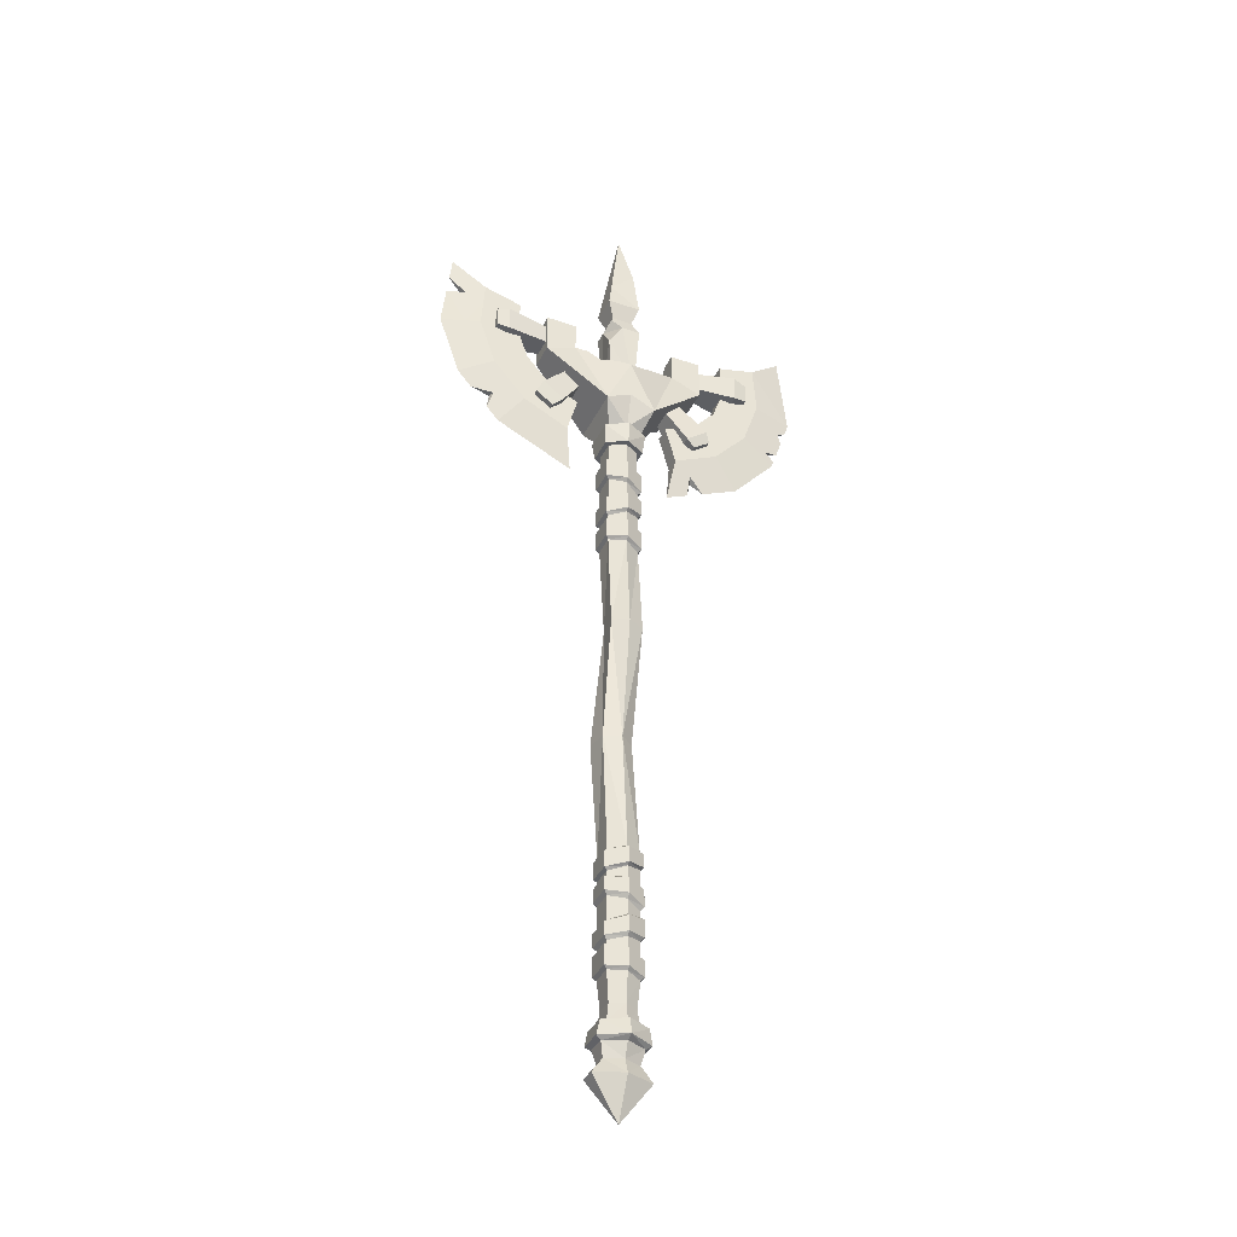
<metadata>
{"format":"obj","ext":"obj","renderer":"f3d","projection":"perspective","resolution":1024,"background":"white","views":[{"elev":-38.2,"azim":156.0,"up":"+Y"}]}
</metadata>
<code>
v -8.471 147.5 1.816
v -14.46 139.5 2.529
v -11.64 149.8 1.816
v -17.62 141.8 2.529
v -11.64 149.8 -1.816
v -17.62 141.8 -2.529
v -8.471 147.5 -1.816
v -14.46 139.5 -2.529
v -15.85 155.8 1.816
v -25.83 155.8 2.529
v -15.85 159.8 1.816
v -25.83 159.8 2.529
v -15.85 159.8 -1.816
v -25.83 159.8 -2.529
v -15.85 155.8 -1.816
v -25.83 155.8 -2.529
v 8.471 147.5 1.816
v 14.46 139.5 2.529
v 11.64 149.8 1.816
v 17.62 141.8 2.529
v 11.64 149.8 -1.816
v 17.62 141.8 -2.529
v 8.471 147.5 -1.816
v 14.46 139.5 -2.529
v 15.85 155.8 1.816
v 25.83 155.8 2.529
v 15.85 159.8 1.816
v 25.83 159.8 2.529
v 15.85 159.8 -1.816
v 25.83 159.8 -2.529
v 15.85 155.8 -1.816
v 25.83 155.8 -2.529
v 0 0 -0.000441
v 0 152.4 5.834
v 0 152.4 -5.835
v -4.737 142.4 -5.835
v -4.737 142.4 5.834
v 4.737 142.4 5.834
v 4.737 142.4 -5.835
v 15.85 153.5 2.605
v 15.85 153.5 -2.606
v 10.04 155.9 -2.606
v 10.04 155.9 2.605
v -15.85 153.5 -2.606
v -15.85 153.5 2.605
v -10.04 155.9 2.605
v -10.04 155.9 -2.606
v -2.885 134.1 -1.949
v -2.885 134.1 1.948
v 2.885 134.1 1.948
v 2.885 134.1 -1.949
v 0 144.7 5.834
v 0 134.1 3.554
v 0 134.1 -3.555
v 0 144.7 -5.835
v -2.885 15.67 1.948
v -2.885 15.67 -1.949
v 2.885 15.67 1.948
v 2.885 15.67 -1.949
v -5.154 7.02 -1.555
v -5.154 7.02 1.555
v 5.155 7.02 1.555
v 5.155 7.02 -1.555
v -2.885 47.35 1.948
v 2.885 46.59 1.948
v 2.885 46.59 -1.949
v -2.885 47.35 -1.949
v 2.885 24.62 -1.948
v -2.885 23.88 -1.948
v -2.885 23.88 1.948
v 2.885 24.62 1.948
v 2.885 29.12 -1.948
v 2.885 29.12 1.948
v -2.885 27.58 1.948
v -2.885 27.58 -1.948
v 2.885 29.8 -1.948
v 2.885 29.8 1.948
v -2.885 30.89 1.948
v -2.885 30.89 -1.948
v 2.885 33.44 -1.948
v 2.885 33.44 1.948
v -2.885 35.24 1.948
v -2.885 35.24 -1.948
v 2.885 37.89 -1.948
v 2.885 37.89 1.948
v -2.885 36.36 1.948
v -2.885 36.36 -1.948
v 2.885 41.57 -1.948
v 2.885 41.57 1.948
v -2.885 40.59 1.948
v -2.885 40.59 -1.948
v 2.885 42.46 -1.948
v 2.885 42.46 1.948
v -2.885 44 1.948
v -2.885 44 -1.948
v 15.85 161.5 2.605
v 15.85 161.5 -2.606
v 10.04 161.5 -2.606
v 10.04 161.5 2.605
v -15.85 161.5 -2.606
v -15.85 161.5 2.605
v -11.97 161.5 2.605
v -10.04 161.5 -2.606
v -9.712 127.4 0.000115
v -9.029 143 -1.463
v -34.54 171.2 0.000115
v -20.97 163.7 -1.463
v -20.97 163.7 1.463
v -9.029 143 1.463
v -32.23 143.4 0.000115
v -19.28 150.8 -1.463
v -19.28 150.8 1.463
v -24.04 134 0.000115
v -14.94 145.9 -1.463
v -14.94 145.9 1.463
v -21.4 157.1 -1.463
v -36.23 155.1 0.000115
v -21.4 157.1 1.463
v -19.49 140 1.463
v -25.76 147.1 1.463
v -28.81 156.1 1.463
v -28.19 165.6 1.463
v -28.19 165.6 -1.463
v -28.81 156.1 -1.463
v -25.76 147.1 -1.463
v -19.49 140 -1.463
v -10.96 135.7 -1.463
v -10.96 135.7 1.463
v 9.711 127.4 0.000115
v 9.029 143 -1.463
v 34.54 171.2 0.000115
v 20.97 163.7 -1.463
v 20.97 163.7 1.463
v 9.029 143 1.463
v 32.23 143.4 0.000115
v 19.28 150.8 -1.463
v 19.28 150.8 1.463
v 24.04 134 0.000115
v 14.94 145.9 -1.463
v 14.94 145.9 1.463
v 21.4 157.1 -1.463
v 36.23 155.1 0.000115
v 21.4 157.1 1.463
v 19.49 140 1.463
v 25.76 147.1 1.463
v 28.81 156.1 1.463
v 28.19 165.6 1.463
v 28.19 165.6 -1.463
v 28.81 156.1 -1.463
v 25.76 147.1 -1.463
v 19.49 140 -1.463
v 10.96 135.7 -1.463
v 10.96 135.7 1.463
v -2.297 151.6 1.973
v 2.297 151.6 1.973
v 6.1e-05 191.6 -0
v -2.297 151.6 -1.973
v 2.297 151.6 -1.973
v -3.166 171.4 2.719
v 3.166 171.4 2.719
v 3.166 171.4 -2.719
v -3.166 171.4 -2.719
v 3.166 165 2.719
v 0.3929 165 -2.719
v -3.166 165 -2.719
v -3.166 165 2.719
v 1.934 168 -1.661
v 1.934 168 1.662
v -1.934 168 1.662
v -1.934 168 -1.661
v -2.885 129 1.948
v 2.885 130.8 1.948
v 2.885 130.8 -1.949
v -2.885 129 -1.949
v -2.885 110.3 -1.949
v -2.885 110.3 1.948
v 2.885 111.5 1.948
v 2.885 111.5 -1.949
v 2.885 116.1 1.948
v -2.885 115 1.948
v -2.885 115 -1.949
v 2.885 116.1 -1.949
v 2.885 117.1 1.948
v -2.885 118.5 1.948
v -2.885 118.5 -1.949
v 2.885 117.1 -1.949
v 2.885 121.5 1.948
v -2.885 122.9 1.948
v -2.885 122.9 -1.949
v 2.885 121.5 -1.949
v 2.885 125.8 1.948
v -2.885 123.9 1.948
v -2.885 123.9 -1.949
v 2.885 125.8 -1.949
v -3.476 24.38 2.347
v 3.476 25.11 2.347
v 3.476 28.81 2.347
v -3.476 27.27 2.347
v 3.476 25.11 -2.347
v 3.476 28.81 -2.347
v -3.476 27.27 -2.347
v -3.476 24.38 -2.347
v 3.476 30.4 -2.347
v 3.476 30.4 2.347
v 3.476 32.93 -2.347
v 3.476 32.93 2.347
v -3.476 31.49 2.347
v -3.476 34.72 2.347
v -3.476 31.49 -2.347
v -3.476 34.72 -2.347
v 3.476 38.61 -2.347
v 3.476 38.61 2.347
v 3.476 41.1 -2.347
v 3.476 41.1 2.347
v -3.476 37.07 2.347
v -3.476 40.12 2.347
v -3.476 37.07 -2.347
v -3.476 40.12 -2.347
v 3.476 42.84 -2.347
v 3.476 42.84 2.347
v 3.476 46.12 -2.347
v 3.476 46.12 2.347
v -3.476 44.38 2.347
v -3.476 46.89 2.347
v -3.476 44.38 -2.347
v -3.476 46.89 -2.347
v -3.476 110.9 2.347
v 3.476 112 2.347
v 3.476 115.7 2.347
v -3.476 114.6 2.347
v 3.476 112 -2.347
v 3.476 115.7 -2.347
v -3.476 114.6 -2.347
v -3.476 110.9 -2.347
v 3.476 117.6 2.347
v -3.476 119 2.347
v 3.476 121 2.347
v -3.476 122.4 2.347
v -3.476 119 -2.347
v -3.476 122.4 -2.347
v 3.476 121 -2.347
v 3.476 117.6 -2.347
v 3.476 126.3 2.347
v -3.476 124.5 2.347
v 3.476 130.2 2.347
v -3.476 128.4 2.347
v -3.476 124.5 -2.347
v -3.476 128.4 -2.347
v 3.476 130.2 -2.347
v 3.476 126.3 -2.347
v 0 129.9 3.554
v 0.00943 129.3 4.281
v 0.00943 125.4 4.281
v 0 124.8 3.554
v 0 122.2 3.554
v 0.00943 121.7 4.281
v 0.00943 118.3 4.281
v 0 117.8 3.554
v 0 115.6 3.554
v 0.00943 115.2 4.281
v 0.00943 111.4 4.281
v 0 110.9 3.554
v 0 46.97 3.554
v 0.00943 46.5 4.281
v 0.00943 43.61 4.281
v 0 43.23 3.554
v 0 41.08 3.554
v 0.00943 40.61 4.281
v 0.00943 37.84 4.281
v 0 37.12 3.554
v 0 34.34 3.554
v 0.00943 33.82 4.281
v 0.00943 30.94 4.281
v 0 30.35 3.554
v 0 28.35 3.554
v 0.00943 28.04 4.281
v 0.00943 24.75 4.281
v 0 24.25 3.554
v 0 15.67 3.554
v 0 129.9 -3.555
v 0.008301 129.3 -4.283
v 0.008301 125.4 -4.283
v 0 124.8 -3.555
v -3.1e-05 122.2 -3.555
v 0.008301 121.7 -4.283
v 0.008301 118.3 -4.283
v -3.1e-05 117.8 -3.555
v -3.1e-05 115.6 -3.555
v 0.008301 115.2 -4.283
v 0.008331 111.4 -4.283
v -3.1e-05 110.9 -3.555
v 3.1e-05 46.97 -3.555
v 0.008301 46.5 -4.283
v 0.008301 43.61 -4.282
v 0 43.23 -3.555
v 3.1e-05 41.08 -3.555
v 0.008301 40.61 -4.282
v 0.008301 37.84 -4.282
v 3.1e-05 37.12 -3.555
v 3.1e-05 34.34 -3.555
v 0.008301 33.82 -4.282
v 0.008331 30.94 -4.282
v 3.1e-05 30.35 -3.555
v 3.1e-05 28.35 -3.555
v 0.008331 28.04 -4.282
v 0.008331 24.75 -4.282
v 3.1e-05 24.25 -3.555
v 6.1e-05 15.67 -3.555
v 6.1e-05 7.02 3.48
v 6.1e-05 7.02 -3.48
v 3.74 12.34 -1.801
v 3.74 12.34 1.8
v -3.1e-05 12.34 3.526
v -3.74 12.34 1.8
v -3.74 12.34 -1.801
v 6.1e-05 12.34 -3.527
v 4.714 12.89 -2.269
v 4.714 12.89 2.269
v 4.13 15.67 -2.456
v 4.13 15.67 2.455
v 0 15.67 4.48
v -3.1e-05 12.89 4.903
v -4.714 12.89 2.269
v -4.13 15.67 2.455
v -4.714 12.89 -2.269
v -4.13 15.67 -2.456
v 6.1e-05 15.67 -4.481
v 6.1e-05 12.89 -4.903
v -3.163 9.769 -1.203
v -3.163 9.769 1.202
v 3.1e-05 9.769 2.505
v 3.163 9.769 1.202
v 3.163 9.769 -1.203
v 3.1e-05 9.769 -2.506
v 35.4 163 0.000115
v 35.02 166.6 0.000115
v 32.02 163.5 0.7016
v 31.78 163.3 -0.7572
v 29.58 140.3 0.000115
v 26.33 136.6 0.000115
v 25.73 139.8 0.5137
v 25.34 139.9 -0.581
v -13.94 129.3 0.000115
v -17.12 130.8 0.000115
v -14.77 132.7 0.5668
v -14.24 133.6 -0.766
v -35.5 153 0.000115
v -34.45 149.9 0.000115
v -33.68 151.7 0.2613
v -33.73 151.8 -0.2611
v -33.32 146.6 0.000115
v -32.64 144.6 0.000115
v -30.94 146.1 0.4239
v -30.82 146 -0.439
v 11.37 161.5 2.605
v 14.46 161.5 2.605
v 13.46 159.6 2.605
v 13.12 161.5 -1.416
v -10.04 161.5 0.3264
v -10.04 159.2 2.605
v 2.249 153.2 -5.112
v 4.644 154 -2.368
v 7.802 155.1 -3.326
v 5.572 153 -4.222
v -5.852 143.5 5.509
v -9.858 147.5 4.345
v -6.164 146 4.977
v -8.266 146 3.27
v -13.68 137.1 1.463
v -21.4 137.5 0.8504
v -28.37 145.6 0.8727
v -28.07 153.9 1.463
v -23.09 142.4 1.247
v 27.17 146.3 1.145
v 27.56 152.4 1.463
v 25.29 143.1 1.003
v 28.49 161 1.463
v 30.52 158.5 1.085
v 28.48 161.1 -1.463
v 31.73 155.7 -0.8881
v 26.95 150.6 -1.463
v 21.88 142.7 -1.463
v 21.24 137.7 -0.8998
v 17.93 137.6 -1.179
v 14.4 134.4 -0.909
v -15.65 138.1 -1.463
v -21.34 137.5 -0.8682
v -23.21 142 -1.173
v -26.99 144.3 -0.9125
v -27.43 152 -1.463
v -31.16 155.8 -1
v -28.42 162.1 -1.463
v -1.636 183.7 1.406
v -2.473 179.7 2.124
v -2.263 180.7 -1.944
v -0.2368 182 1.712
v 2.372 166.9 -2.037
v 3.166 165 0.3884
v 3.166 160.5 -2.719
v 2.395 176.3 2.057
v 2.444 176 -2.099
v -2.711 176.1 -2.328
v -2.745 176.4 2.357
v 2.341 93.35 -2.144
v 2.023 93.35 1.74
v -0.9834 93.05 3.106
v -3.728 92.75 1.27
v -3.411 92.75 -2.614
v -0.404 93.05 -3.98
v -2.345 69.33 -0.1515
v -1.724 69.33 3.696
v 1.38 69.28 4.822
v 3.973 69.23 2.777
v 3.353 69.23 -1.07
v 0.2482 69.28 -2.197
v 2.431 19.15 -1.642
v 2.431 19.15 1.641
v 0 19.01 2.995
v -2.431 18.86 1.641
v -2.431 18.86 -1.642
v 3.1e-05 19.01 -2.996
v 3.118 137.9 -2.436
v 3.118 137.9 2.436
v 0 138.2 3.84
v -3.118 137.9 2.436
v -3.118 137.9 -2.436
v 0 138.2 -3.842
v -3.719 134.1 -2.512
v -3.719 134.1 2.511
v -4.019 137.9 3.14
v -4.019 137.9 -3.14
v 4.019 137.9 3.14
v -3.1e-05 138.3 4.95
v -3.1e-05 134.1 4.581
v 3.719 134.1 2.511
v 3.719 134.1 -2.512
v 4.019 137.9 -3.14
v -3.1e-05 134.1 -4.583
v -3.1e-05 138.3 -4.951
v -23.23 155.2 3.136
v -23.23 160.5 3.136
v -23.23 160.5 -3.136
v -23.23 155.2 -3.136
v -12.8 140.8 3.047
v -16.85 143.8 3.047
v -16.85 143.8 -3.047
v -12.8 140.8 -3.047
v 12.41 141.3 2.954
v 16.41 144.3 2.954
v 16.41 144.3 -2.954
v 12.41 141.3 -2.954
v 23.6 160.2 2.913
v 23.6 155.4 2.913
v 23.6 155.4 -2.913
v 23.6 160.2 -2.913
f 444 445 2
f 2 445 4
f 446 447 6
f 6 447 8
f 447 444 8
f 8 444 2
f 2 4 8
f 8 4 6
f 4 445 6
f 6 445 446
f 440 441 10
f 10 441 12
f 442 443 14
f 14 443 16
f 443 440 16
f 16 440 10
f 10 12 16
f 16 12 14
f 12 441 14
f 14 441 442
f 17 448 19
f 19 448 449
f 21 450 23
f 23 450 451
f 23 451 17
f 17 451 448
f 18 24 20
f 20 24 22
f 449 450 19
f 19 450 21
f 452 453 28
f 28 453 26
f 454 455 32
f 32 455 30
f 453 454 26
f 26 454 32
f 26 32 28
f 28 32 30
f 28 30 452
f 452 30 455
f 37 52 34
f 35 39 55
f 96 97 356
f 356 97 358
f 97 98 358
f 98 99 358
f 99 355 358
f 428 429 431
f 431 429 430
f 433 434 432
f 432 434 435
f 435 436 432
f 432 436 437
f 439 437 438
f 438 437 436
f 38 39 40
f 40 39 41
f 41 39 42
f 42 39 363
f 363 39 364
f 35 361 39
f 39 361 364
f 35 34 361
f 361 34 362
f 34 43 362
f 362 43 363
f 43 42 363
f 34 38 43
f 43 38 40
f 36 37 44
f 45 44 366
f 366 44 368
f 44 37 368
f 37 365 368
f 45 366 46
f 46 366 34
f 366 367 34
f 37 34 365
f 34 367 365
f 34 35 46
f 46 35 47
f 35 36 47
f 47 36 44
f 329 330 315
f 315 330 314
f 251 172 53
f 53 172 50
f 172 173 50
f 50 173 51
f 316 334 315
f 315 334 329
f 429 434 430
f 430 434 433
f 439 438 431
f 431 438 428
f 34 52 38
f 35 55 36
f 174 171 48
f 48 171 49
f 332 333 312
f 312 333 311
f 313 331 312
f 312 331 332
f 54 280 48
f 48 280 174
f 33 61 60
f 33 62 309
f 33 63 62
f 60 310 33
f 277 196 276
f 276 196 197
f 196 199 197
f 197 199 200
f 305 306 201
f 201 306 202
f 202 195 201
f 201 195 198
f 421 308 420
f 420 308 57
f 57 56 420
f 420 56 419
f 417 418 58
f 58 418 279
f 58 59 417
f 417 59 416
f 73 72 77
f 77 72 76
f 275 73 274
f 274 73 77
f 75 74 79
f 79 74 78
f 303 304 79
f 79 304 75
f 204 203 206
f 206 203 205
f 272 273 206
f 206 273 204
f 209 207 210
f 210 207 208
f 210 301 209
f 209 301 302
f 81 80 85
f 85 80 84
f 270 271 85
f 85 271 81
f 83 82 87
f 87 82 86
f 87 299 83
f 83 299 300
f 212 211 214
f 214 211 213
f 269 212 268
f 268 212 214
f 217 215 218
f 218 215 216
f 297 298 218
f 218 298 217
f 89 88 93
f 93 88 92
f 266 267 93
f 93 267 89
f 91 90 95
f 95 90 94
f 95 295 91
f 91 295 296
f 220 219 222
f 222 219 221
f 264 265 222
f 222 265 220
f 225 223 226
f 226 223 224
f 226 293 225
f 225 293 294
f 40 41 96
f 96 41 97
f 41 42 97
f 97 42 98
f 42 43 98
f 98 43 99
f 40 96 43
f 99 43 355
f 355 43 357
f 43 96 357
f 96 356 357
f 44 45 100
f 100 45 101
f 360 359 102
f 44 100 47
f 47 100 103
f 124 116 390
f 116 111 390
f 111 125 390
f 122 108 123
f 123 108 107
f 120 112 372
f 112 118 372
f 118 121 372
f 127 105 128
f 128 105 109
f 111 116 112
f 112 116 118
f 125 111 126
f 126 111 114
f 114 111 115
f 115 111 112
f 119 115 120
f 120 115 112
f 126 114 386
f 114 105 386
f 105 127 386
f 105 114 109
f 109 114 115
f 128 109 369
f 109 115 369
f 115 119 369
f 123 107 392
f 107 116 392
f 116 124 392
f 121 118 122
f 122 118 108
f 116 107 118
f 118 107 108
f 110 113 371
f 371 113 373
f 113 370 373
f 117 347 121
f 347 349 121
f 121 349 372
f 372 349 371
f 349 348 371
f 110 371 352
f 352 371 353
f 371 348 353
f 348 351 353
f 106 117 122
f 122 117 121
f 106 122 123
f 391 392 124
f 390 391 124
f 387 388 126
f 126 388 125
f 388 389 125
f 386 387 126
f 104 127 128
f 104 128 343
f 343 128 345
f 128 369 345
f 113 344 370
f 369 370 345
f 344 345 370
f 149 381 141
f 141 381 136
f 381 150 136
f 147 148 133
f 133 148 132
f 145 375 137
f 137 375 143
f 375 146 143
f 152 153 130
f 130 153 134
f 136 137 141
f 141 137 143
f 150 382 136
f 136 382 139
f 382 151 139
f 139 140 136
f 136 140 137
f 144 145 140
f 140 145 137
f 151 152 139
f 139 152 130
f 130 134 139
f 139 134 140
f 153 144 134
f 134 144 140
f 148 379 132
f 132 379 141
f 379 149 141
f 146 377 143
f 143 377 133
f 377 147 133
f 141 143 132
f 132 143 133
f 144 376 145
f 145 376 374
f 374 375 145
f 131 147 336
f 336 147 337
f 147 377 337
f 146 142 378
f 142 335 378
f 335 337 378
f 377 378 337
f 131 148 147
f 379 380 149
f 380 381 149
f 382 383 151
f 152 151 385
f 385 151 384
f 383 384 151
f 129 153 152
f 144 153 138
f 138 153 129
f 160 400 159
f 159 400 403
f 156 401 395
f 395 401 402
f 161 401 160
f 160 401 400
f 166 163 169
f 169 163 168
f 397 398 164
f 165 166 170
f 170 166 169
f 398 399 164
f 157 154 165
f 165 154 166
f 154 155 166
f 166 155 163
f 168 167 160
f 160 167 161
f 169 168 159
f 159 168 160
f 170 169 162
f 162 169 159
f 162 161 170
f 170 161 167
f 261 228 260
f 260 228 229
f 228 231 229
f 229 231 232
f 289 290 233
f 233 290 234
f 234 227 233
f 233 227 230
f 411 407 410
f 410 407 408
f 406 412 405
f 405 412 413
f 413 414 405
f 405 414 404
f 409 415 408
f 408 415 410
f 258 259 183
f 183 259 179
f 181 180 185
f 185 180 184
f 185 287 181
f 181 287 288
f 179 182 183
f 183 182 186
f 256 257 237
f 237 257 235
f 239 236 240
f 240 236 238
f 240 285 239
f 239 285 286
f 235 242 237
f 237 242 241
f 255 187 254
f 254 187 191
f 189 188 193
f 193 188 192
f 283 284 193
f 193 284 189
f 187 190 191
f 191 190 194
f 253 243 252
f 252 243 245
f 247 244 248
f 248 244 246
f 281 282 248
f 248 282 247
f 243 250 245
f 245 250 249
f 278 71 277
f 277 71 196
f 73 275 197
f 197 275 276
f 71 68 196
f 196 68 199
f 72 73 200
f 200 73 197
f 304 305 75
f 75 305 201
f 306 307 202
f 202 307 69
f 69 70 202
f 202 70 195
f 74 75 198
f 198 75 201
f 77 76 204
f 204 76 203
f 80 81 205
f 205 81 206
f 273 274 204
f 204 274 77
f 271 272 81
f 81 272 206
f 79 78 209
f 209 78 207
f 82 83 208
f 208 83 210
f 83 300 210
f 210 300 301
f 303 79 302
f 302 79 209
f 85 84 212
f 212 84 211
f 88 89 213
f 213 89 214
f 270 85 269
f 269 85 212
f 89 267 214
f 214 267 268
f 87 86 217
f 217 86 215
f 90 91 216
f 216 91 218
f 296 297 91
f 91 297 218
f 298 299 217
f 217 299 87
f 93 92 220
f 220 92 219
f 66 65 221
f 221 65 222
f 265 266 220
f 220 266 93
f 263 264 65
f 65 264 222
f 95 94 225
f 225 94 223
f 64 67 224
f 224 67 226
f 67 292 226
f 226 292 293
f 295 95 294
f 294 95 225
f 262 177 261
f 261 177 228
f 179 259 229
f 229 259 260
f 177 178 228
f 228 178 231
f 182 179 232
f 232 179 229
f 288 289 181
f 181 289 233
f 290 291 234
f 234 291 175
f 175 176 234
f 234 176 227
f 180 181 230
f 230 181 233
f 257 258 235
f 235 258 183
f 255 256 187
f 187 256 237
f 185 184 239
f 239 184 236
f 188 189 238
f 238 189 240
f 189 284 240
f 240 284 285
f 287 185 286
f 286 185 239
f 183 186 235
f 235 186 242
f 190 187 241
f 241 187 237
f 254 191 253
f 253 191 243
f 172 251 245
f 245 251 252
f 193 192 247
f 247 192 244
f 171 174 246
f 246 174 248
f 280 281 174
f 174 281 248
f 282 283 247
f 247 283 193
f 191 194 243
f 243 194 250
f 173 172 249
f 249 172 245
f 171 251 49
f 49 251 53
f 251 171 252
f 252 171 246
f 244 253 246
f 246 253 252
f 192 254 244
f 244 254 253
f 188 255 192
f 192 255 254
f 256 255 238
f 238 255 188
f 257 256 236
f 236 256 238
f 258 257 184
f 184 257 236
f 259 258 180
f 180 258 184
f 259 180 260
f 260 180 230
f 227 261 230
f 230 261 260
f 176 262 227
f 227 262 261
f 412 406 411
f 411 406 407
f 264 263 224
f 224 263 64
f 265 264 223
f 223 264 224
f 266 265 94
f 94 265 223
f 267 266 90
f 90 266 94
f 267 90 268
f 268 90 216
f 215 269 216
f 216 269 268
f 86 270 215
f 215 270 269
f 271 270 82
f 82 270 86
f 272 271 208
f 208 271 82
f 273 272 207
f 207 272 208
f 274 273 78
f 78 273 207
f 74 275 78
f 78 275 274
f 275 74 276
f 276 74 198
f 195 277 198
f 198 277 276
f 70 278 195
f 195 278 277
f 56 279 419
f 419 279 418
f 51 173 54
f 54 173 280
f 281 280 249
f 249 280 173
f 282 281 250
f 250 281 249
f 283 282 194
f 194 282 250
f 284 283 190
f 190 283 194
f 284 190 285
f 285 190 241
f 285 241 286
f 286 241 242
f 186 287 242
f 242 287 286
f 287 186 288
f 288 186 182
f 289 288 232
f 232 288 182
f 290 289 231
f 231 289 232
f 291 290 178
f 178 290 231
f 414 415 404
f 404 415 409
f 292 66 293
f 293 66 221
f 293 221 294
f 294 221 219
f 92 295 219
f 219 295 294
f 295 92 296
f 296 92 88
f 297 296 213
f 213 296 88
f 298 297 211
f 211 297 213
f 299 298 84
f 84 298 211
f 299 84 300
f 300 84 80
f 300 80 301
f 301 80 205
f 301 205 302
f 302 205 203
f 76 303 203
f 203 303 302
f 304 303 72
f 72 303 76
f 305 304 200
f 200 304 72
f 306 305 199
f 199 305 200
f 307 306 68
f 68 306 199
f 308 421 59
f 59 421 416
f 330 331 314
f 314 331 313
f 33 309 61
f 333 334 311
f 311 334 316
f 33 310 63
f 318 317 320
f 320 317 319
f 321 322 320
f 320 322 318
f 323 322 324
f 324 322 321
f 325 323 326
f 326 323 324
f 327 328 326
f 326 328 325
f 317 328 319
f 319 328 327
f 312 311 318
f 318 311 317
f 59 58 319
f 319 58 320
f 313 312 322
f 322 312 318
f 279 321 58
f 58 321 320
f 313 322 314
f 314 322 323
f 279 56 321
f 321 56 324
f 315 314 325
f 325 314 323
f 56 57 324
f 324 57 326
f 308 327 57
f 57 327 326
f 316 315 328
f 328 315 325
f 316 328 311
f 311 328 317
f 308 59 327
f 327 59 319
f 60 61 329
f 329 61 330
f 61 309 330
f 330 309 331
f 331 309 332
f 332 309 62
f 62 63 332
f 332 63 333
f 334 333 310
f 310 333 63
f 334 310 329
f 329 310 60
f 338 337 335
f 336 337 338
f 342 341 340
f 339 341 342
f 343 345 346
f 347 350 349
f 349 350 348
f 351 354 353
f 353 354 352
f 346 345 344
f 358 357 356
f 355 357 358
f 100 101 103
f 103 101 359
f 101 102 359
f 45 46 101
f 46 360 101
f 360 102 101
f 46 47 360
f 360 47 359
f 47 103 359
f 363 364 362
f 362 364 361
f 366 368 367
f 367 368 365
f 370 369 119
f 370 119 373
f 119 120 373
f 371 373 120
f 372 371 120
f 135 374 339
f 374 376 339
f 339 376 341
f 376 144 341
f 138 340 144
f 144 340 341
f 142 146 135
f 146 375 135
f 375 374 135
f 146 378 377
f 131 336 148
f 336 338 148
f 148 338 379
f 142 380 335
f 335 380 338
f 380 379 338
f 135 150 142
f 150 381 142
f 381 380 142
f 138 383 340
f 340 383 342
f 383 382 342
f 135 339 150
f 339 342 150
f 382 150 342
f 152 385 129
f 129 385 138
f 385 384 138
f 384 383 138
f 104 343 127
f 343 346 127
f 127 346 386
f 113 387 344
f 387 386 344
f 346 344 386
f 125 389 110
f 110 389 113
f 389 388 113
f 113 388 387
f 110 352 125
f 352 354 125
f 117 391 347
f 347 391 350
f 391 390 350
f 125 354 390
f 390 354 350
f 350 354 348
f 354 351 348
f 106 123 117
f 123 392 117
f 117 392 391
f 395 396 393
f 395 393 156
f 162 159 402
f 402 159 403
f 394 396 395
f 163 398 168
f 398 397 168
f 397 167 168
f 163 155 398
f 398 155 399
f 155 158 399
f 165 164 157
f 164 399 157
f 399 158 157
f 165 170 164
f 164 170 397
f 170 167 397
f 403 400 394
f 394 400 396
f 400 156 396
f 156 393 396
f 402 401 162
f 162 401 161
f 400 401 156
f 403 394 402
f 402 394 395
f 404 178 405
f 405 178 177
f 406 405 262
f 262 405 177
f 407 406 176
f 176 406 262
f 408 407 175
f 175 407 176
f 291 409 175
f 175 409 408
f 409 291 404
f 404 291 178
f 67 64 410
f 410 64 411
f 64 263 411
f 411 263 412
f 412 263 413
f 413 263 65
f 66 414 65
f 65 414 413
f 415 414 292
f 292 414 66
f 410 415 67
f 67 415 292
f 417 416 71
f 71 416 68
f 418 417 278
f 278 417 71
f 419 418 70
f 70 418 278
f 420 419 69
f 69 419 70
f 307 421 69
f 69 421 420
f 421 307 416
f 416 307 68
f 423 422 38
f 38 422 39
f 52 424 38
f 38 424 423
f 425 424 37
f 37 424 52
f 426 425 36
f 36 425 37
f 55 427 36
f 36 427 426
f 422 427 39
f 39 427 55
f 48 49 428
f 428 49 429
f 425 426 430
f 430 426 431
f 424 433 423
f 423 433 432
f 50 435 53
f 53 435 434
f 50 51 435
f 435 51 436
f 422 423 437
f 437 423 432
f 427 422 439
f 439 422 437
f 51 54 436
f 436 54 438
f 49 53 429
f 429 53 434
f 424 425 433
f 433 425 430
f 427 439 426
f 426 439 431
f 48 428 54
f 54 428 438
f 9 11 440
f 440 11 441
f 442 441 13
f 13 441 11
f 13 15 442
f 442 15 443
f 15 9 443
f 443 9 440
f 1 3 444
f 444 3 445
f 446 445 5
f 5 445 3
f 5 7 446
f 446 7 447
f 7 1 447
f 447 1 444
f 449 448 20
f 20 448 18
f 20 22 449
f 449 22 450
f 451 450 24
f 24 450 22
f 448 451 18
f 18 451 24
f 25 453 27
f 27 453 452
f 31 454 25
f 25 454 453
f 29 455 31
f 31 455 454
f 452 455 27
f 27 455 29

</code>
